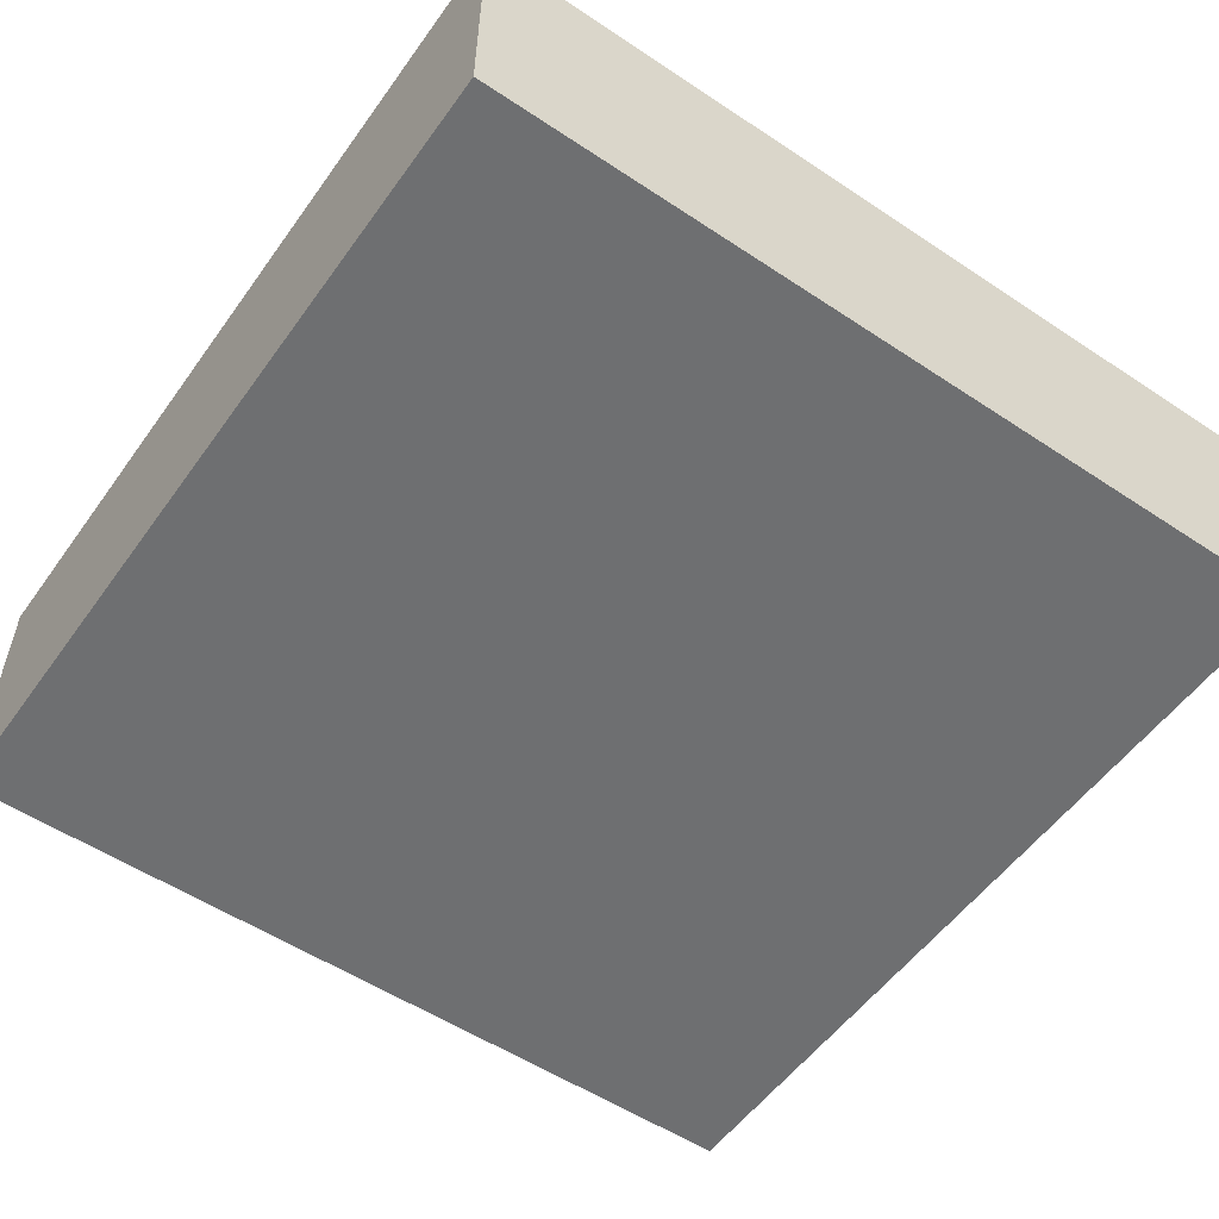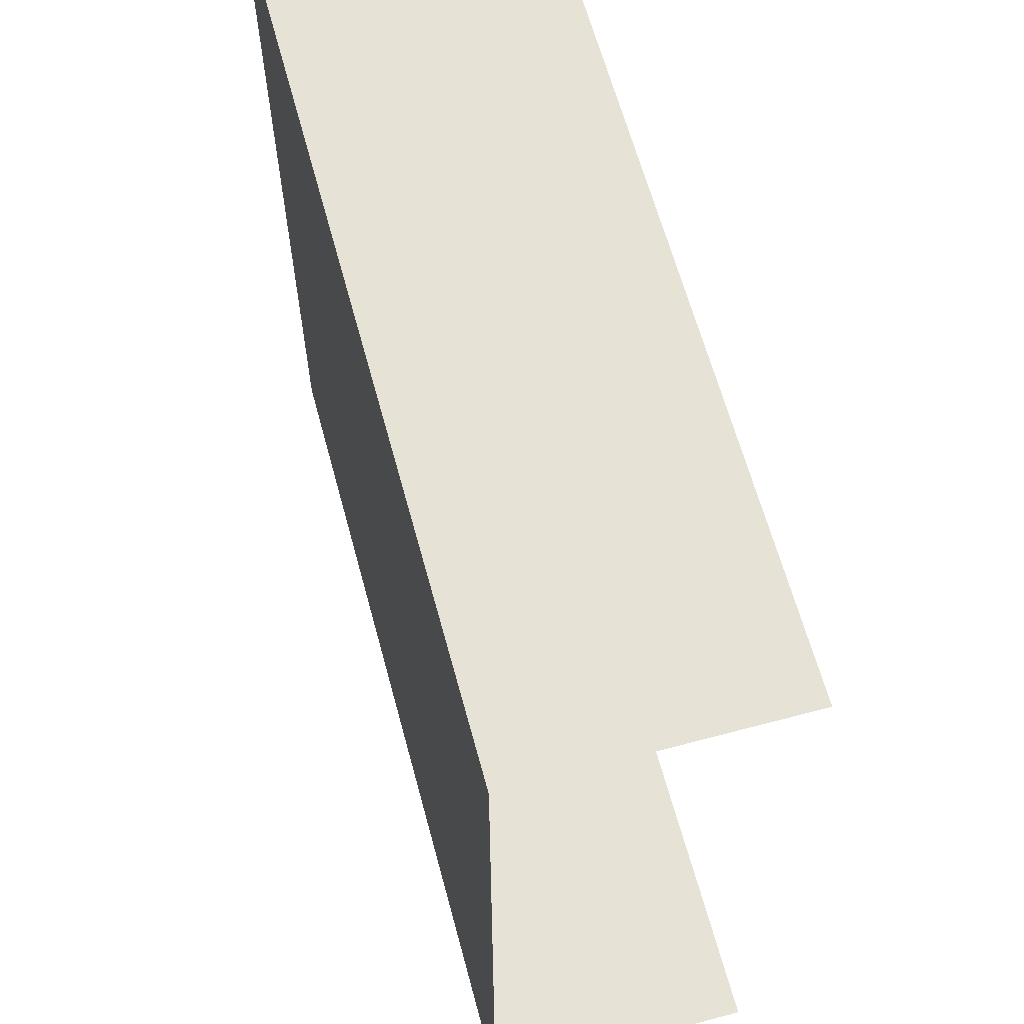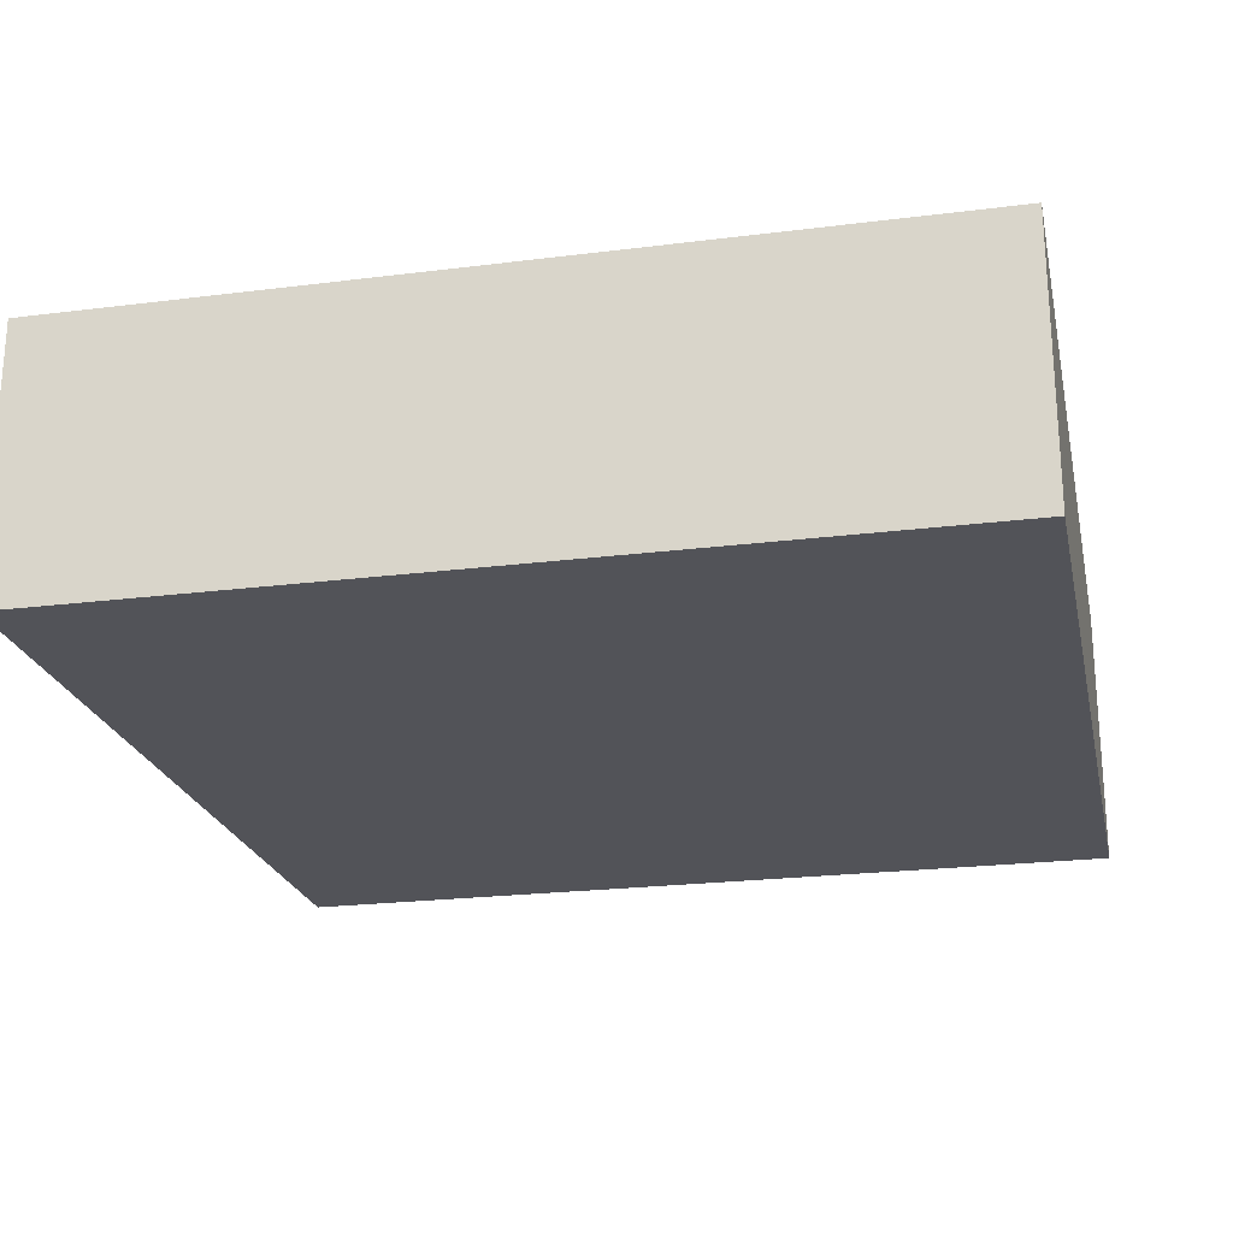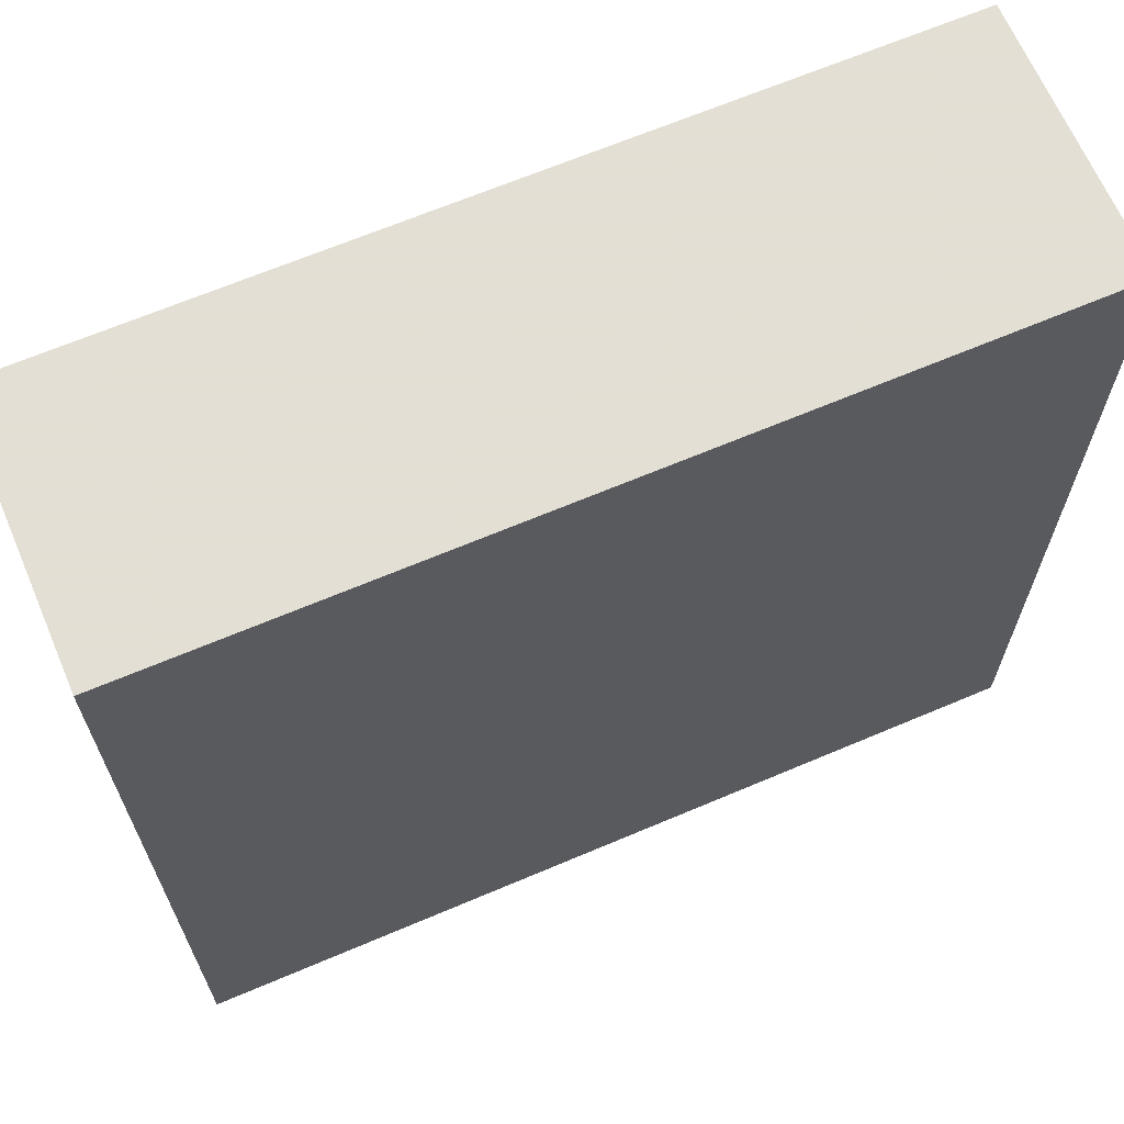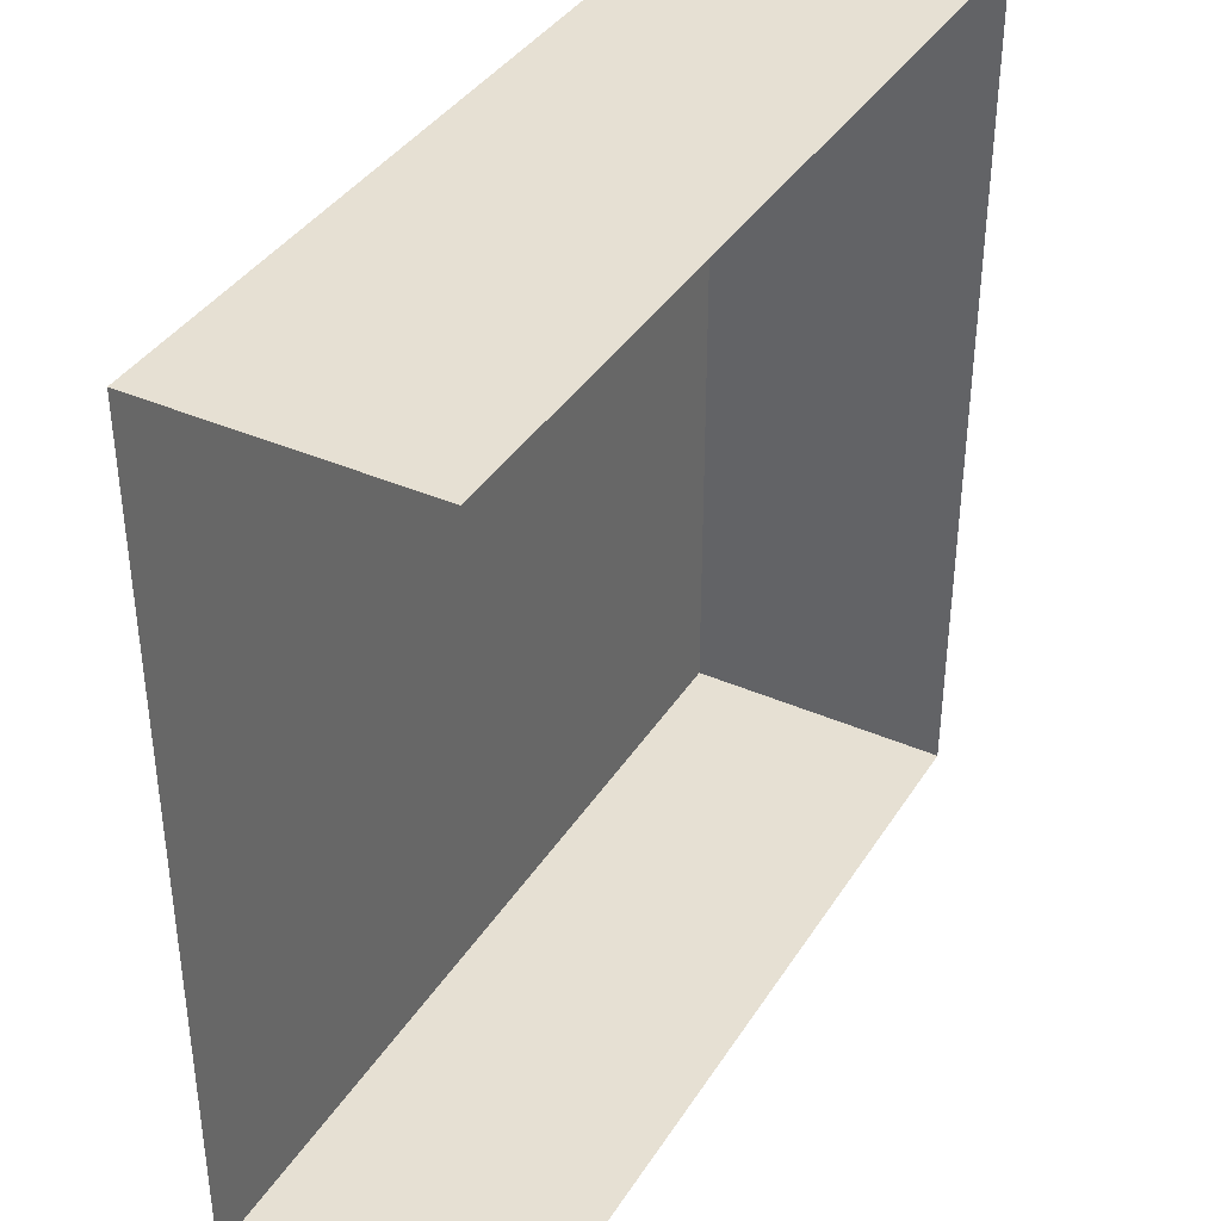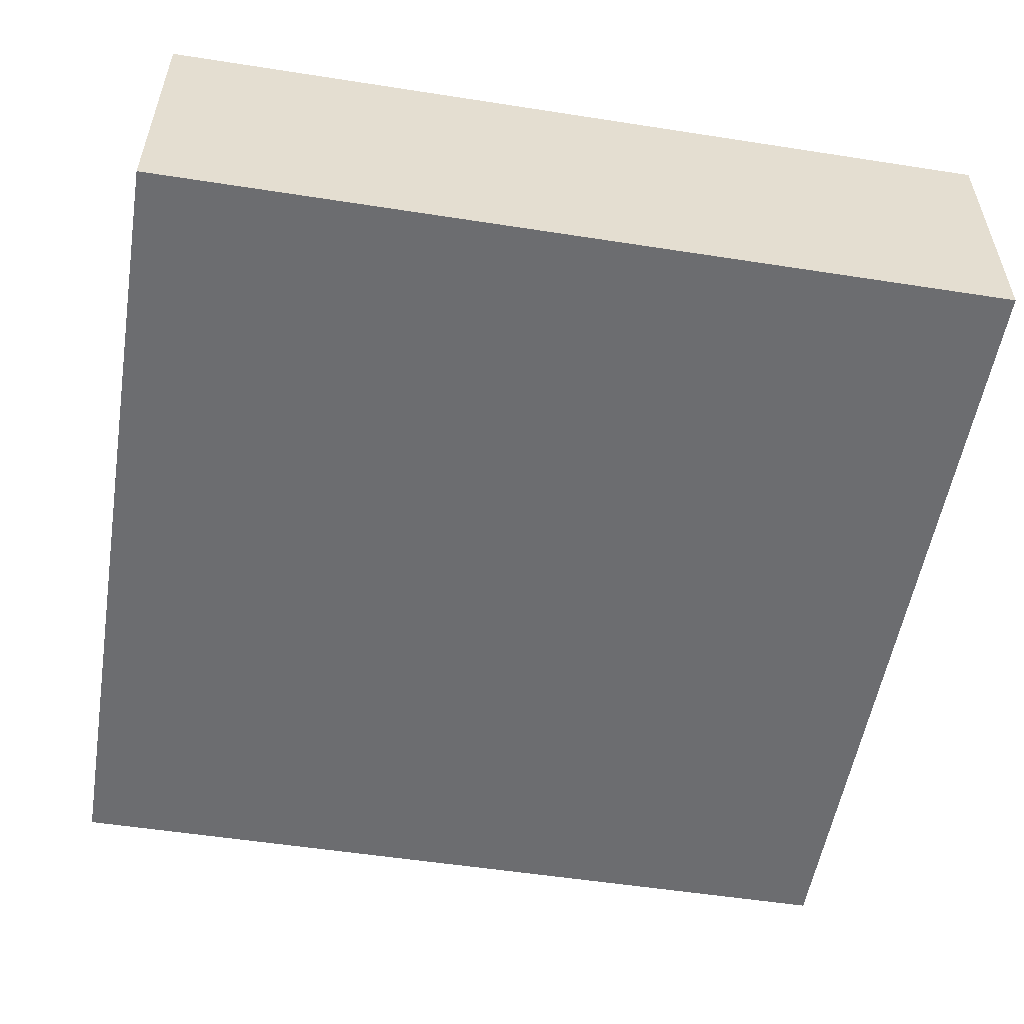
<metadata>
{"format":"obj","ext":"obj","renderer":"f3d","projection":"perspective","resolution":1024,"background":"white","views":[{"elev":-54.5,"azim":54.9,"up":"+Z"},{"elev":63.3,"azim":-105.1,"up":"+Y"},{"elev":-22.7,"azim":102.2,"up":"+Z"},{"elev":66.3,"azim":156.9,"up":"+Y"},{"elev":38.3,"azim":-61.0,"up":"+Y"},{"elev":-54.0,"azim":80.6,"up":"+Z"}]}
</metadata>
<code>
o Cube
v 8.001 8.436 0.09495
v 8.001 -7.566 0.09495
v -8.001 -7.566 0.09495
v -8.001 8.436 0.09495
v 8.001 8.436 5.073
v 8.001 -7.566 5.073
v -8.001 -7.566 5.073
v -8.001 8.436 5.073
g Cube_Cube_Material_floor.png
f 1 4 3
f 1 3 2
g Cube_Cube_Material_brickwall.png
f 4 1 5
f 4 5 8
f 2 3 6
f 3 7 6
f 1 2 5
f 2 6 5

</code>
